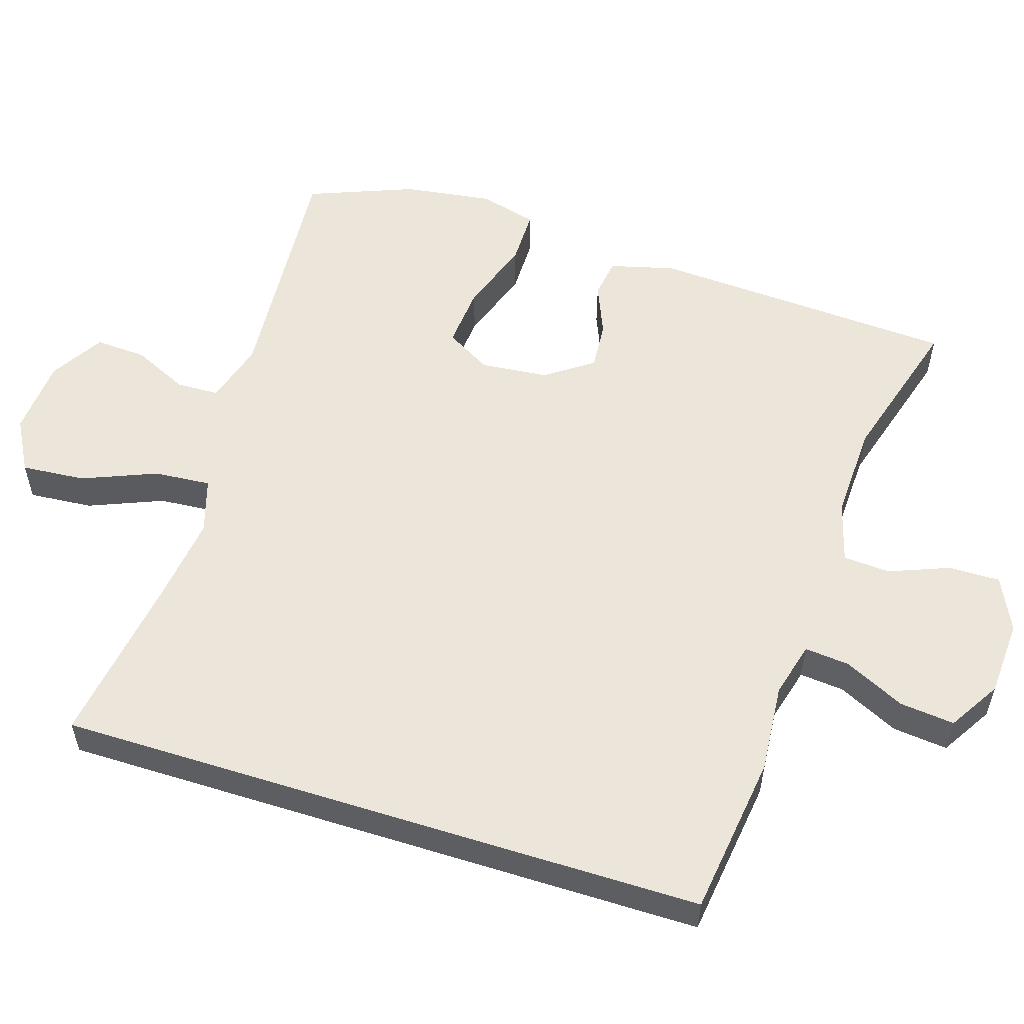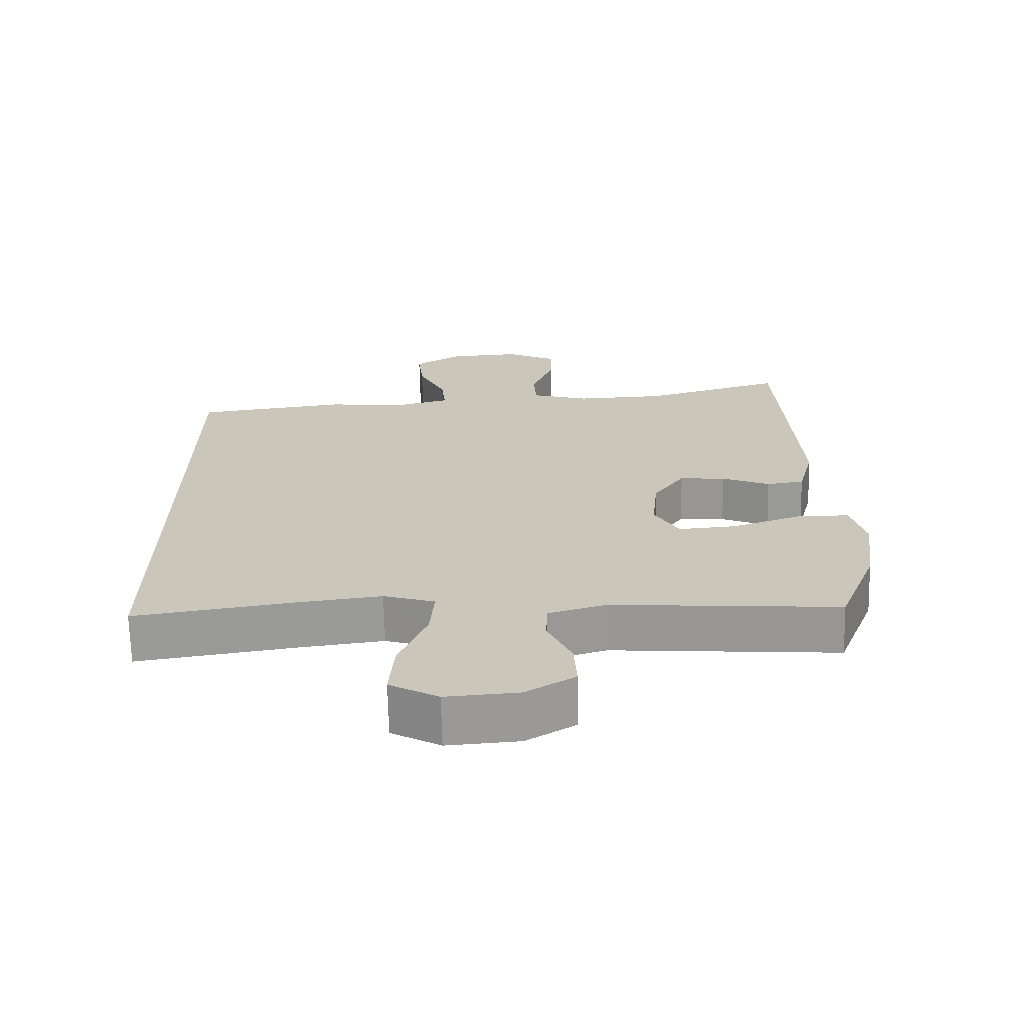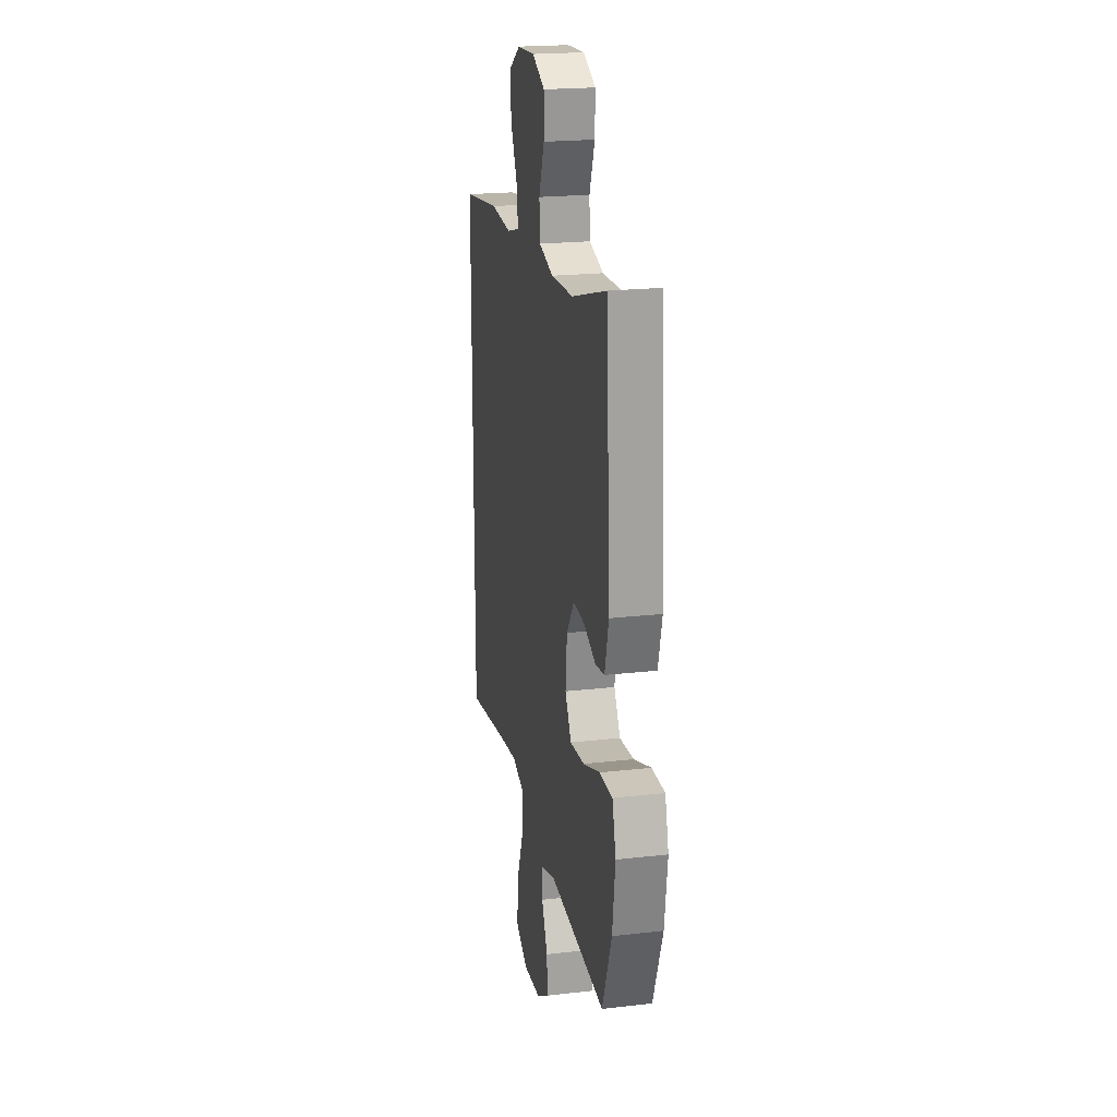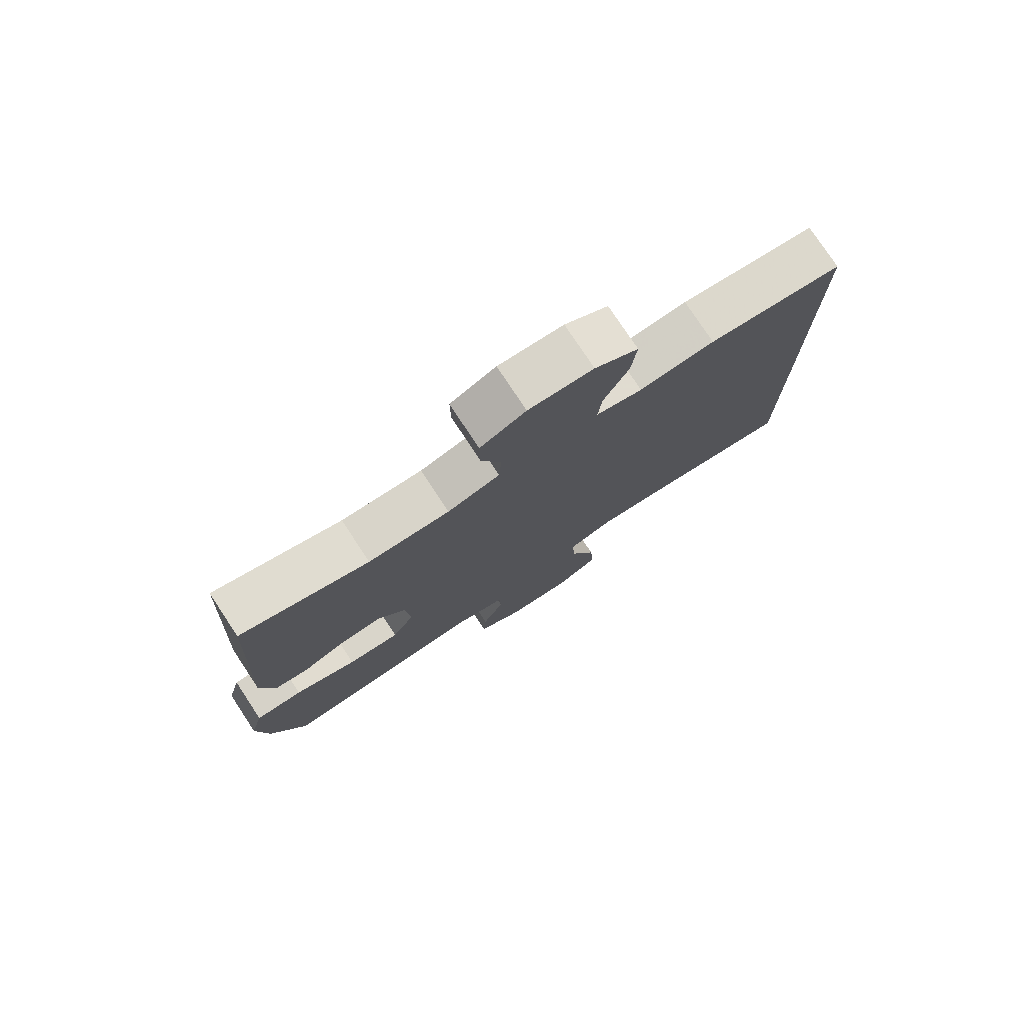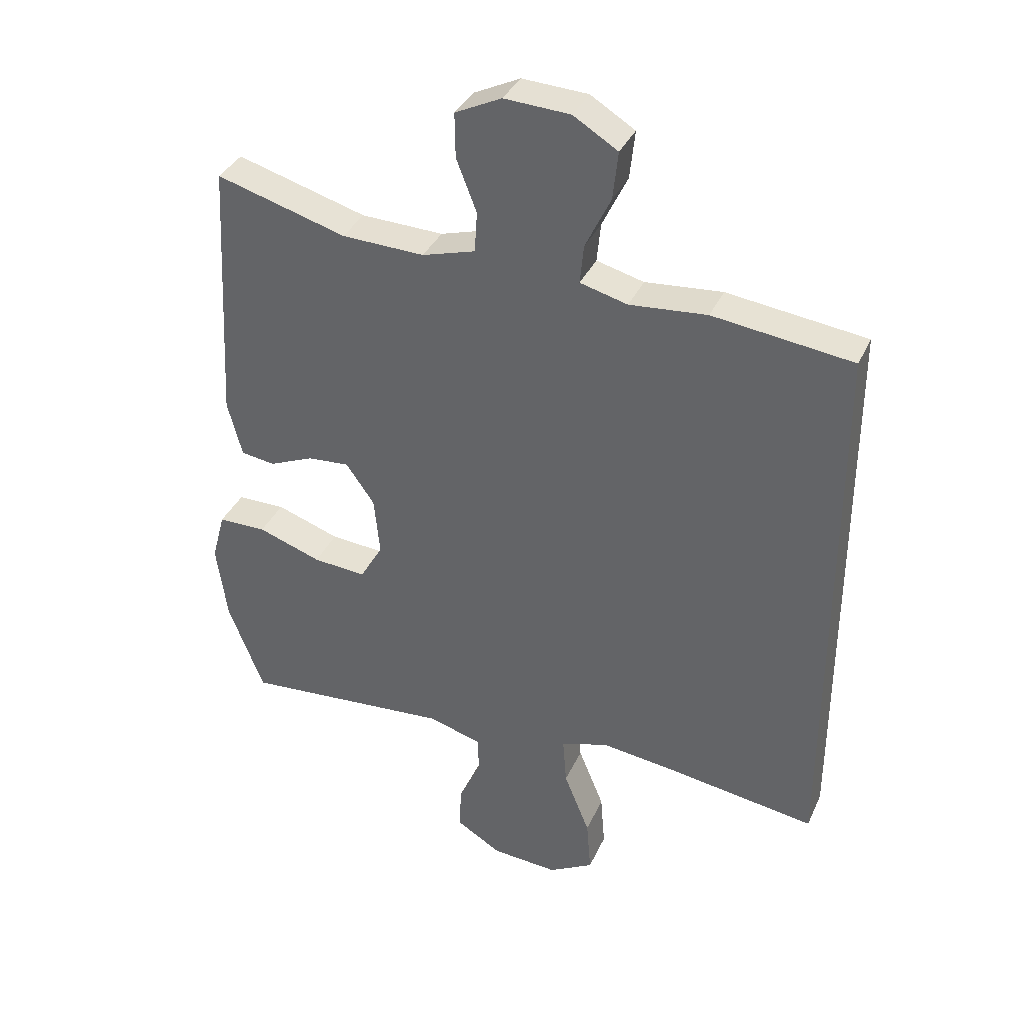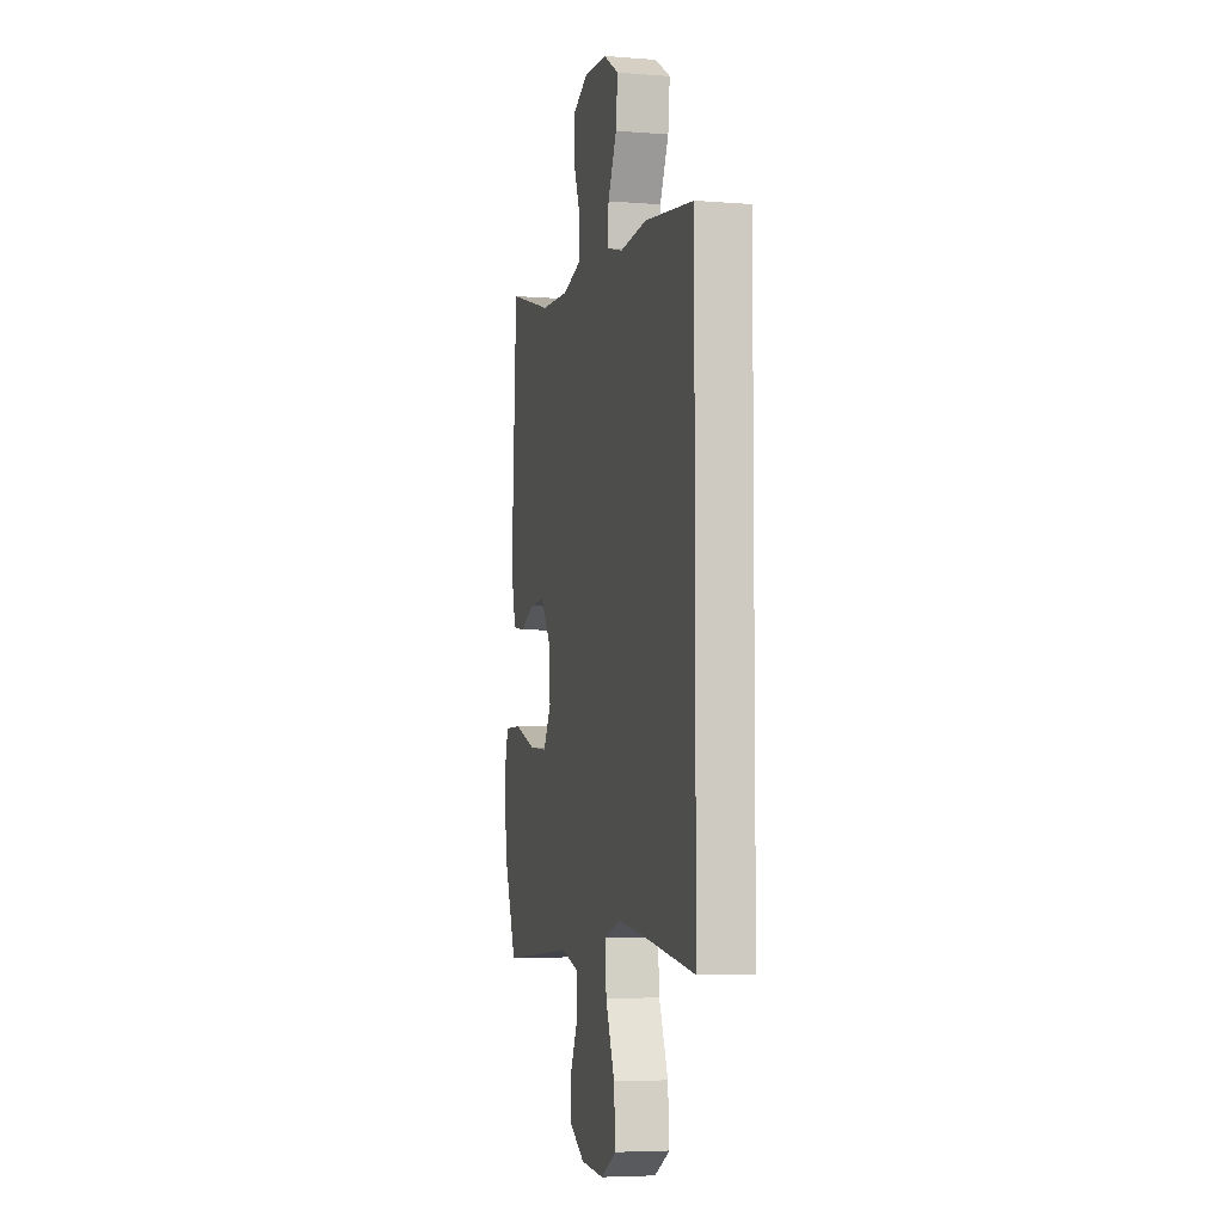
<metadata>
{"format":"obj","ext":"obj","renderer":"f3d","projection":"perspective","resolution":1024,"background":"white","views":[{"elev":55.7,"azim":-72.5,"up":"+Y"},{"elev":-68.6,"azim":1.3,"up":"+Z"},{"elev":21.0,"azim":78.4,"up":"+Z"},{"elev":77.6,"azim":146.5,"up":"+Z"},{"elev":35.9,"azim":-157.8,"up":"+Z"},{"elev":-5.3,"azim":-103.9,"up":"+Z"}]}
</metadata>
<code>
v 0.5 0.07 -0.5
v 0.17 0.07 -0.476
v 0.086 0.07 -0.501
v 0.084 0.07 -0.559
v 0.119 0.07 -0.634
v 0.123 0.07 -0.704
v 0.051 0.07 -0.748
v -0.054 0.07 -0.756
v -0.125 0.07 -0.717
v -0.118 0.07 -0.63
v -0.077 0.07 -0.529
v -0.071 0.07 -0.452
v -0.146 0.07 -0.429
v -0.268 0.07 -0.445
v -0.5 0.07 -0.481
v -0.5 0.07 0.403
v -0.28 0.07 0.432
v -0.158 0.07 0.422
v -0.083 0.07 0.442
v -0.089 0.07 0.503
v -0.129 0.07 0.586
v -0.137 0.07 0.661
v -0.067 0.07 0.704
v 0.037 0.07 0.71
v 0.11 0.07 0.675
v 0.109 0.07 0.605
v 0.077 0.07 0.523
v 0.081 0.07 0.459
v 0.165 0.07 0.435
v 0.295 0.07 0.44
v 0.5 0.07 0.5
v 0.523 0.07 0.082
v 0.5 0.07 -0.006
v 0.446 0.07 -0.014
v 0.376 0.07 0.015
v 0.31 0.07 0.02
v 0.265 0.07 -0.044
v 0.256 0.07 -0.136
v 0.292 0.07 -0.198
v 0.376 0.07 -0.191
v 0.476 0.07 -0.156
v 0.552 0.07 -0.156
v 0.573 0.07 -0.234
v 0.556 0.07 -0.356
v 0.5 0 -0.5
v 0.17 0 -0.476
v 0.086 0 -0.501
v 0.084 0 -0.559
v 0.119 0 -0.634
v 0.123 0 -0.704
v 0.051 0 -0.748
v -0.054 0 -0.756
v -0.125 0 -0.717
v -0.118 0 -0.63
v -0.077 0 -0.529
v -0.071 0 -0.452
v -0.146 0 -0.429
v -0.268 0 -0.445
v -0.5 0 -0.481
v -0.5 0 0.403
v -0.28 0 0.432
v -0.158 0 0.422
v -0.083 0 0.442
v -0.089 0 0.503
v -0.129 0 0.586
v -0.137 0 0.661
v -0.067 0 0.704
v 0.037 0 0.71
v 0.11 0 0.675
v 0.109 0 0.605
v 0.077 0 0.523
v 0.081 0 0.459
v 0.165 0 0.435
v 0.295 0 0.44
v 0.5 0 0.5
v 0.523 0 0.082
v 0.5 0 -0.006
v 0.446 0 -0.014
v 0.376 0 0.015
v 0.31 0 0.02
v 0.265 0 -0.044
v 0.256 0 -0.136
v 0.292 0 -0.198
v 0.376 0 -0.191
v 0.476 0 -0.156
v 0.552 0 -0.156
v 0.573 0 -0.234
v 0.556 0 -0.356
f 43 44 1 2
f 40 41 42 43
f 39 40 43 2
f 38 39 2 3
f 37 38 3
f 32 33 34 35
f 30 31 32 35
f 29 30 35 36
f 28 29 36 37
f 24 25 26 27
f 24 27 28
f 23 24 28
f 20 21 22 23
f 19 20 23 28
f 18 19 28 37
f 14 15 16 17
f 13 14 17 18
f 12 13 18 37
f 8 9 10 11
f 4 5 6 7
f 3 4 7 8
f 11 12 37
f 3 8 11 37
f 46 45 88 87
f 87 86 85 84
f 46 87 84 83
f 47 46 83 82
f 47 82 81
f 79 78 77 76
f 79 76 75 74
f 80 79 74 73
f 81 80 73 72
f 71 70 69 68
f 72 71 68
f 72 68 67
f 67 66 65 64
f 72 67 64 63
f 81 72 63 62
f 61 60 59 58
f 62 61 58 57
f 81 62 57 56
f 55 54 53 52
f 51 50 49 48
f 52 51 48 47
f 81 56 55
f 81 55 52 47
f 1 45 46 2
f 2 46 47 3
f 3 47 48 4
f 4 48 49 5
f 5 49 50 6
f 6 50 51 7
f 7 51 52 8
f 8 52 53 9
f 9 53 54 10
f 10 54 55 11
f 11 55 56 12
f 12 56 57 13
f 13 57 58 14
f 14 58 59 15
f 15 59 60 16
f 16 60 61 17
f 17 61 62 18
f 18 62 63 19
f 19 63 64 20
f 20 64 65 21
f 21 65 66 22
f 22 66 67 23
f 23 67 68 24
f 24 68 69 25
f 25 69 70 26
f 26 70 71 27
f 27 71 72 28
f 28 72 73 29
f 29 73 74 30
f 30 74 75 31
f 31 75 76 32
f 32 76 77 33
f 33 77 78 34
f 34 78 79 35
f 35 79 80 36
f 36 80 81 37
f 37 81 82 38
f 38 82 83 39
f 39 83 84 40
f 40 84 85 41
f 41 85 86 42
f 42 86 87 43
f 43 87 88 44
f 44 88 45 1

</code>
